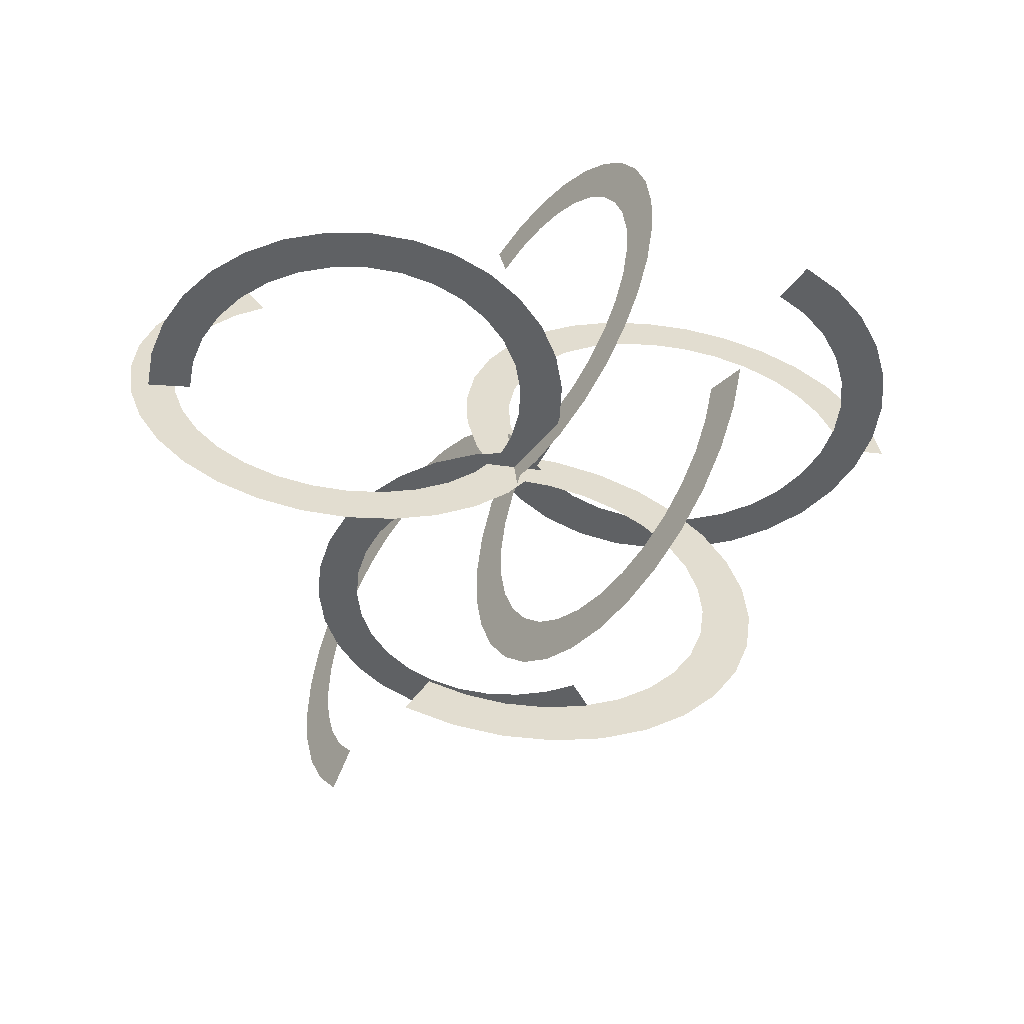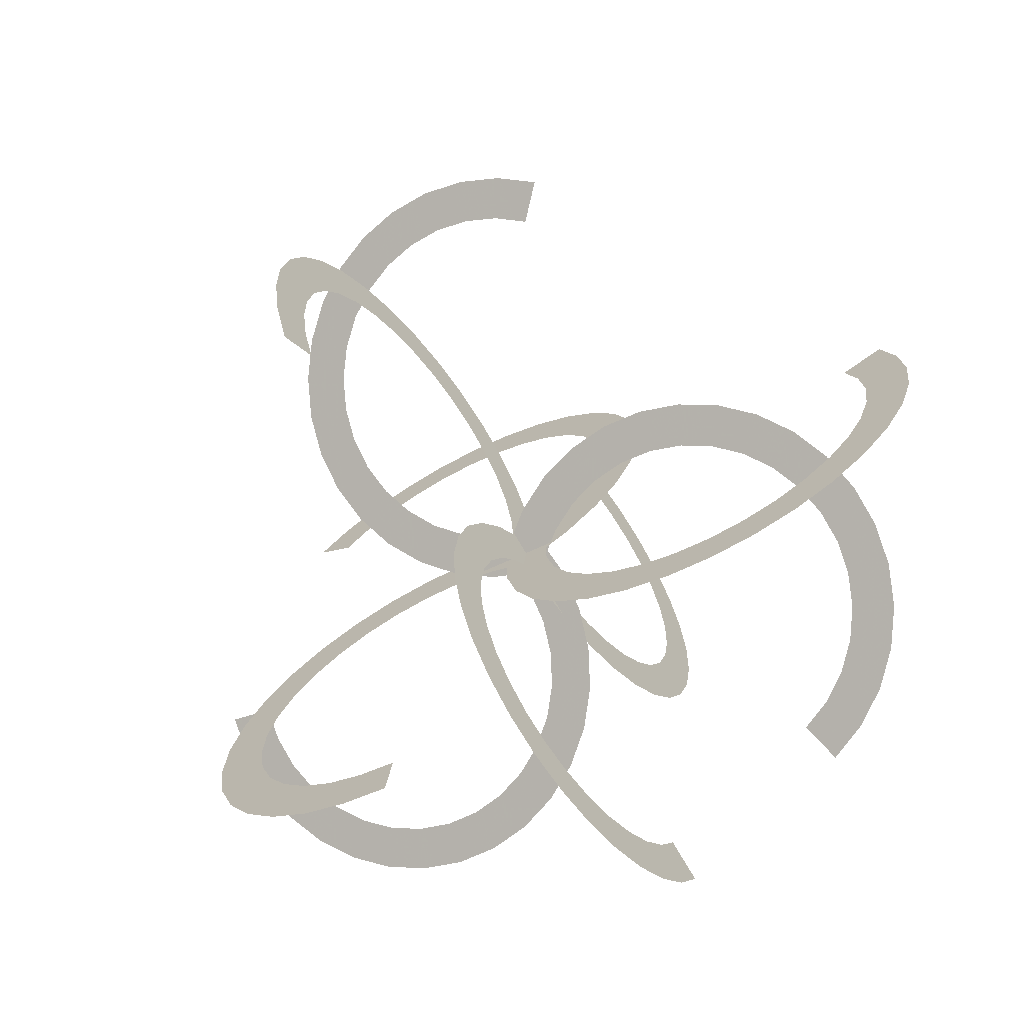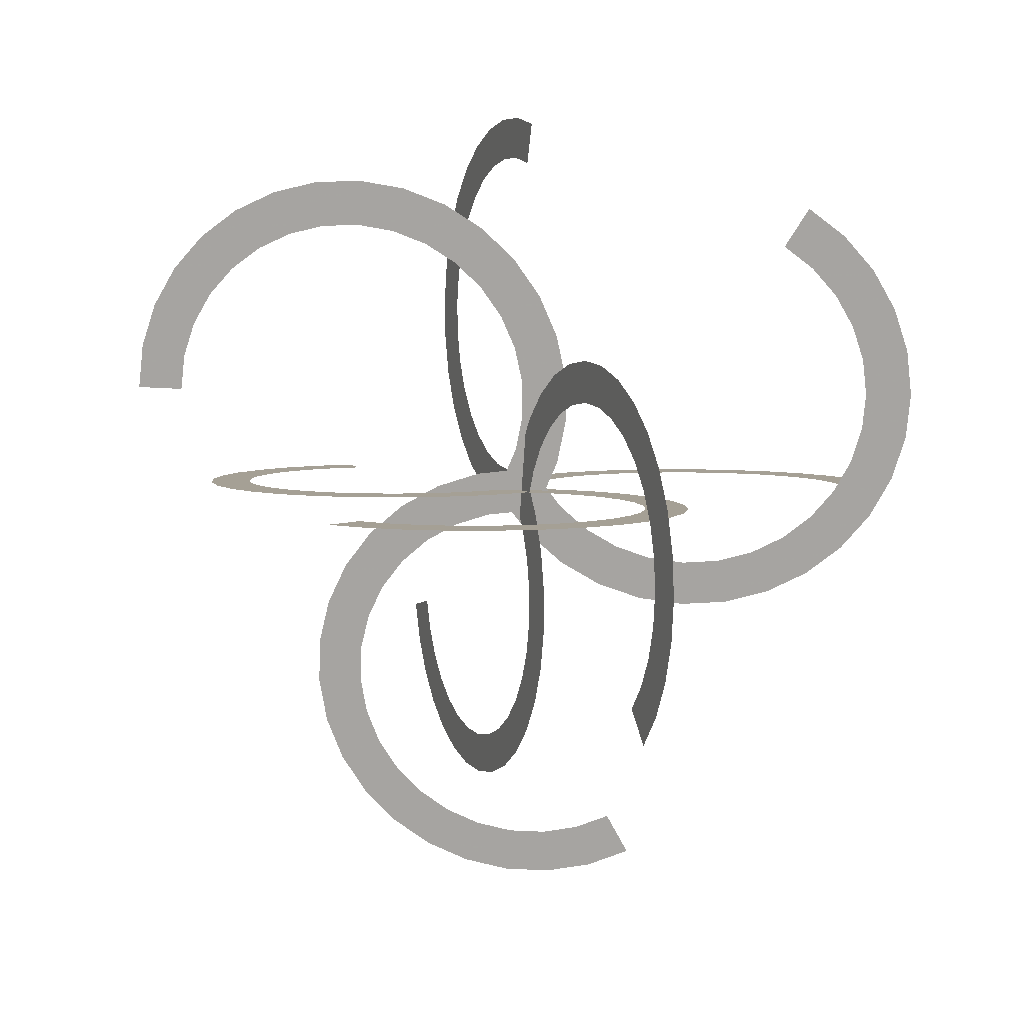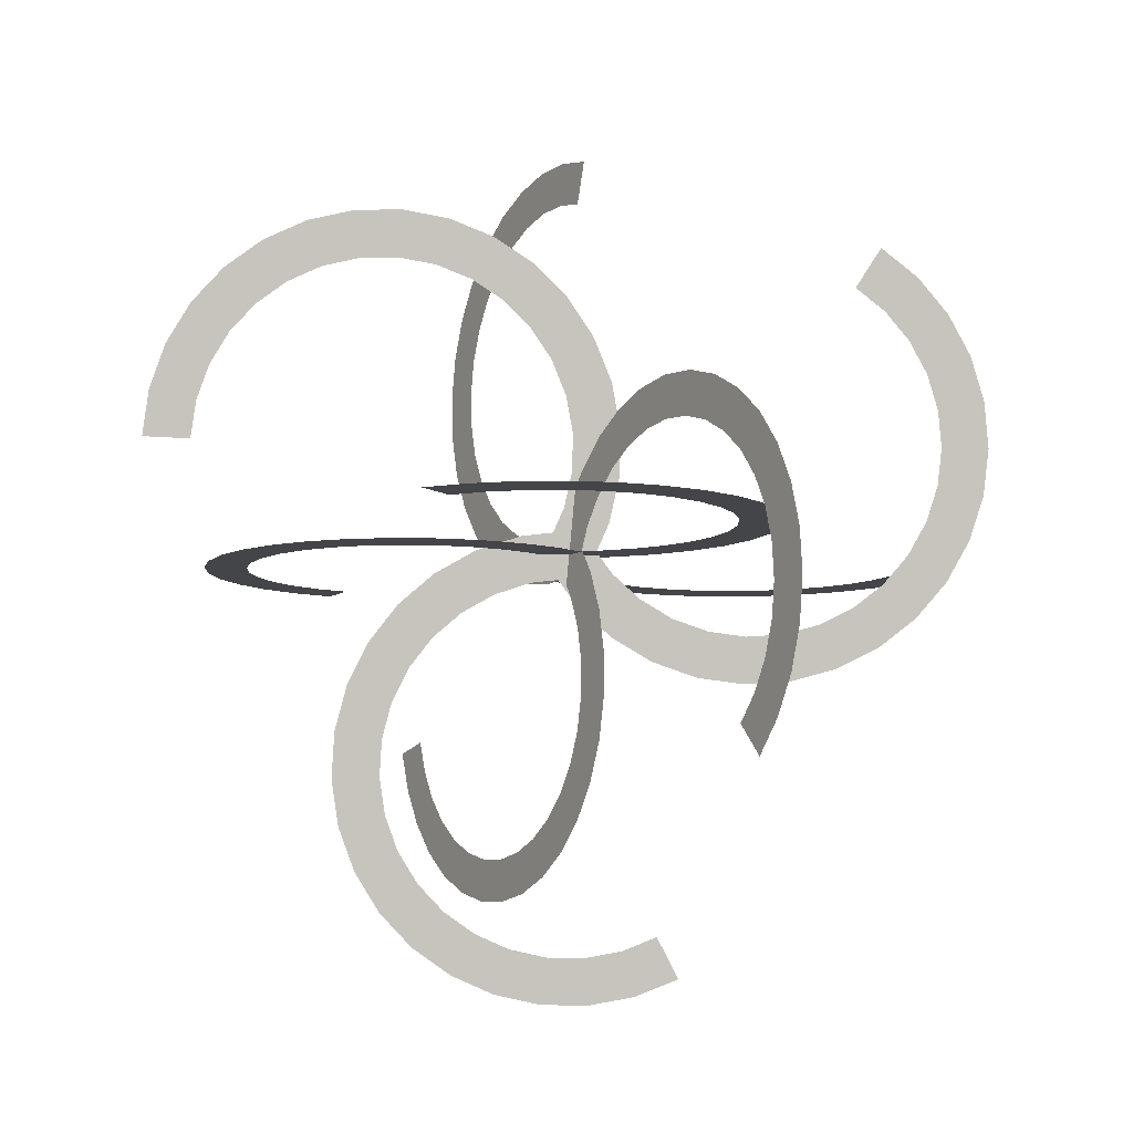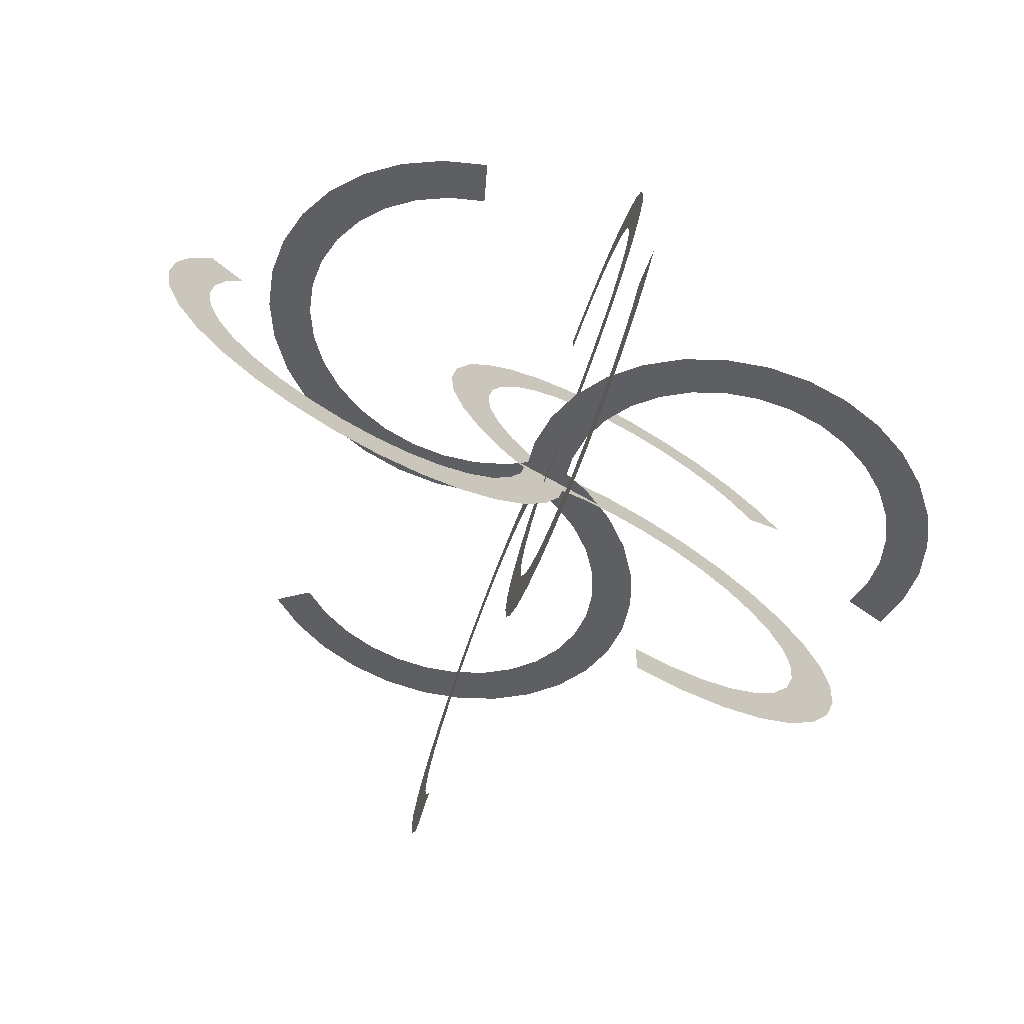
<metadata>
{"format":"obj","ext":"obj","renderer":"f3d","projection":"perspective","resolution":1024,"background":"white","views":[{"elev":-45.9,"azim":-91.4,"up":"+Z"},{"elev":-60.7,"azim":128.2,"up":"+Y"},{"elev":5.9,"azim":103.8,"up":"+Z"},{"elev":-8.6,"azim":94.4,"up":"+Z"},{"elev":-80.0,"azim":-110.6,"up":"+Y"}]}
</metadata>
<code>
g Plane01
v -4.286 10.65 110
v -5.359 -8e-06 110
v 6.217 8.518 110
v 5.359 -7e-06 110
v -1.111 20.88 110
v 8.755 16.69 110
v 4.04 30.27 110
v 12.87 24.2 110
v 10.96 38.44 110
v 18.4 30.73 110
v 19.37 45.07 110
v 25.13 36.03 110
v 28.93 49.89 110
v 32.77 39.89 110
v 39.26 52.71 110
v 41.03 42.14 110
v 49.95 53.41 110
v 49.57 42.7 110
v 60.56 51.96 110
v 58.06 41.54 110
v 70.67 48.43 110
v 66.14 38.72 110
v 79.87 42.96 110
v 73.5 34.34 110
v 87.8 35.76 110
v 79.83 28.59 110
v 94.13 27.12 110
v 84.89 21.68 110
v 98.61 17.4 110
v 88.48 13.91 110
v 101.1 6.976 110
v 90.44 5.577 110
v 101.4 -3.728 110
v 90.7 -2.98 110
v 99.58 -14.28 110
v 89.25 -11.42 110
v 95.7 -24.26 110
v 86.15 -19.4 110
f 1 2 3
f 4 3 2
f 5 1 6
f 3 6 1
f 7 5 8
f 6 8 5
f 9 7 10
f 8 10 7
f 11 9 12
f 10 12 9
f 13 11 14
f 12 14 11
f 15 13 16
f 14 16 13
f 17 15 18
f 16 18 15
f 19 17 20
f 18 20 17
f 21 19 22
f 20 22 19
f 23 21 24
f 22 24 21
f 25 23 26
f 24 26 23
f 27 25 28
f 26 28 25
f 29 27 30
f 28 30 27
f 31 29 32
f 30 32 29
f 33 31 34
f 32 34 31
f 35 33 36
f 34 36 33
f 37 35 38
f 36 38 35
g Plane02
v -7.084 -9.039 110
v 2.679 -4.641 110
v -10.48 1.125 110
v -2.679 4.641 110
v -17.53 -11.4 110
v -18.83 -0.7644 110
v -28.23 -11.64 110
v -27.39 -0.9512 110
v -38.77 -9.731 110
v -35.82 0.5722 110
v -48.72 -5.763 110
v -43.77 3.744 110
v -57.67 0.1089 110
v -50.93 8.438 110
v -65.28 7.648 110
v -57.01 14.47 110
v -71.23 16.55 110
v -61.76 21.58 110
v -75.28 26.46 110
v -65.01 29.51 110
v -77.28 36.98 110
v -66.6 37.92 110
v -77.14 47.69 110
v -66.49 46.48 110
v -74.87 58.16 110
v -64.67 54.84 110
v -70.55 67.96 110
v -61.23 62.68 110
v -64.37 76.7 110
v -56.29 69.67 110
v -56.57 84.04 110
v -50.05 75.54 110
v -47.47 89.67 110
v -42.77 80.04 110
v -37.42 93.38 110
v -34.74 83 110
v -26.84 95.01 110
v -26.28 84.31 110
f 39 40 41
f 42 41 40
f 43 39 44
f 41 44 39
f 45 43 46
f 44 46 43
f 47 45 48
f 46 48 45
f 49 47 50
f 48 50 47
f 51 49 52
f 50 52 49
f 53 51 54
f 52 54 51
f 55 53 56
f 54 56 53
f 57 55 58
f 56 58 55
f 59 57 60
f 58 60 57
f 61 59 62
f 60 62 59
f 63 61 64
f 62 64 61
f 65 63 66
f 64 66 63
f 67 65 68
f 66 68 65
f 69 67 70
f 68 70 67
f 71 69 72
f 70 72 69
f 73 71 74
f 72 74 71
f 75 73 76
f 74 76 73
g Plane03
v 11.37 -1.615 110
v 2.679 4.641 110
v 4.268 -9.643 110
v -2.679 -4.641 110
v 18.64 -9.479 110
v 10.08 -15.93 110
v 24.19 -18.63 110
v 14.52 -23.25 110
v 27.81 -28.71 110
v 17.41 -31.3 110
v 29.35 -39.31 110
v 18.64 -39.78 110
v 28.74 -50 110
v 18.16 -48.32 110
v 26.02 -60.36 110
v 15.98 -56.6 110
v 21.28 -69.96 110
v 12.19 -64.28 110
v 14.72 -78.43 110
v 6.949 -71.05 110
v 6.612 -85.42 110
v 0.464 -76.64 110
v -2.732 -90.65 110
v -7.005 -80.82 110
v -12.93 -93.91 110
v -15.16 -83.43 110
v -23.57 -95.08 110
v -23.67 -84.36 110
v -34.24 -94.1 110
v -32.19 -83.58 110
v -44.49 -91.01 110
v -40.39 -81.11 110
v -53.93 -85.95 110
v -47.93 -77.06 110
v -62.16 -79.1 110
v -54.51 -71.59 110
v -68.86 -70.75 110
v -59.87 -64.91 110
f 77 78 79
f 80 79 78
f 81 77 82
f 79 82 77
f 83 81 84
f 82 84 81
f 85 83 86
f 84 86 83
f 87 85 88
f 86 88 85
f 89 87 90
f 88 90 87
f 91 89 92
f 90 92 89
f 93 91 94
f 92 94 91
f 95 93 96
f 94 96 93
f 97 95 98
f 96 98 95
f 99 97 100
f 98 100 97
f 101 99 102
f 100 102 99
f 103 101 104
f 102 104 101
f 105 103 106
f 104 106 103
f 107 105 108
f 106 108 105
f 109 107 110
f 108 110 107
f 111 109 112
f 110 112 109
f 113 111 114
f 112 114 111
g Plane04
v -2.253 1.659 97.68
v 0.1863 -5.086 107
v -2.136 10.48 105.5
v -0.1864 5.086 113
v -4.669 10.17 89.9
v -4.068 17.28 99.29
v -6.964 20.1 84
v -5.903 25.22 94.57
v -9.047 31.06 80.22
v -7.568 33.98 91.55
v -10.83 42.61 78.7
v -8.997 43.21 90.33
v -12.25 54.27 79.52
v -10.13 52.54 90.98
v -13.25 65.59 82.62
v -10.93 61.59 93.47
v -13.78 76.11 87.9
v -11.35 69.99 97.69
v -13.82 85.4 95.14
v -11.38 77.42 103.5
v -13.38 93.1 104
v -11.03 83.58 110.6
v -12.46 98.89 114.3
v -10.3 88.21 118.8
v -11.11 102.5 125.4
v -9.221 91.13 127.6
v -9.388 103.9 137
v -7.84 92.22 136.9
v -7.351 102.9 148.5
v -6.212 91.44 146.1
v -5.087 99.66 159.6
v -4.402 88.83 155
v -2.686 94.22 169.8
v -2.482 84.47 163.1
v -0.2435 86.83 178.6
v -0.53 78.56 170.2
v 2.141 77.78 185.8
v 1.376 71.33 175.9
f 115 116 117
f 118 117 116
f 119 115 120
f 117 120 115
f 121 119 122
f 120 122 119
f 123 121 124
f 122 124 121
f 125 123 126
f 124 126 123
f 127 125 128
f 126 128 125
f 129 127 130
f 128 130 127
f 131 129 132
f 130 132 129
f 133 131 134
f 132 134 131
f 135 133 136
f 134 136 133
f 137 135 138
f 136 138 135
f 139 137 140
f 138 140 137
f 141 139 142
f 140 142 139
f 143 141 144
f 142 144 141
f 145 143 146
f 144 146 143
f 147 145 148
f 146 148 145
f 149 147 150
f 148 150 147
f 151 149 152
f 150 152 149
g Plane05
v 2.284 -11.58 114.5
v 0.953 0.04846 115.8
v 0.111 -9.346 103.1
v -0.953 -0.04845 104.2
v 3.18 -22.76 110.9
v 0.8273 -18.28 100.3
v 3.605 -33.05 105.2
v 1.167 -26.51 95.68
v 3.542 -42.02 97.55
v 1.117 -33.68 89.58
v 2.993 -49.33 88.33
v 0.678 -39.52 82.21
v 1.981 -54.67 77.88
v -0.1312 -43.8 73.86
v 0.5461 -57.84 66.63
v -1.278 -46.33 64.86
v -1.254 -58.7 55.02
v -2.718 -47.01 55.58
v -3.347 -57.22 43.52
v -4.391 -45.83 46.39
v -5.65 -53.46 32.6
v -6.231 -42.83 37.65
v -8.068 -47.57 22.69
v -8.165 -38.12 29.73
v -10.51 -39.79 14.18
v -10.11 -31.9 22.93
v -12.87 -30.43 7.435
v -12 -24.42 17.54
v -15.05 -19.87 2.708
v -13.75 -15.97 13.76
v -16.98 -8.521 0.1928
v -15.29 -6.9 11.75
v -18.56 3.149 -0.008955
v -16.56 2.43 11.59
v -19.75 14.68 2.111
v -17.5 11.64 13.28
v -20.48 25.59 6.466
v -18.09 20.37 16.76
f 153 154 155
f 156 155 154
f 157 153 158
f 155 158 153
f 159 157 160
f 158 160 157
f 161 159 162
f 160 162 159
f 163 161 164
f 162 164 161
f 165 163 166
f 164 166 163
f 167 165 168
f 166 168 165
f 169 167 170
f 168 170 167
f 171 169 172
f 170 172 169
f 173 171 174
f 172 174 171
f 175 173 176
f 174 176 173
f 177 175 178
f 176 178 175
f 179 177 180
f 178 180 177
f 181 179 182
f 180 182 179
f 183 181 184
f 182 184 181
f 185 183 186
f 184 186 183
f 187 185 188
f 186 188 185
f 189 187 190
f 188 190 187
g Plane06
v -0.03127 9.922 117.8
v -1.139 5.037 107.2
v 2.025 -1.132 121.4
v 1.139 -5.037 112.8
v 1.489 12.59 129.2
v 3.24 1.004 130.5
v 3.359 12.95 140.8
v 4.736 1.285 139.7
v 5.505 10.96 152.2
v 6.451 -0.3001 148.9
v 7.841 6.725 163
v 8.319 -3.688 157.5
v 10.27 0.4028 172.6
v 10.26 -8.742 165.2
v 12.7 -7.75 180.7
v 12.2 -15.26 171.7
v 15.03 -17.41 187.1
v 14.07 -22.98 176.7
v 17.17 -28.18 191.3
v 15.77 -31.59 180.1
v 19.03 -39.63 193.4
v 17.26 -40.75 181.8
v 20.53 -51.31 193.1
v 18.46 -50.09 181.5
v 21.62 -62.75 190.4
v 19.33 -59.23 179.4
v 22.25 -73.48 185.6
v 19.84 -67.8 175.6
v 22.4 -83.07 178.8
v 19.96 -75.47 170.1
v 22.06 -91.14 170.2
v 19.69 -81.93 163.2
v 21.25 -97.37 160.2
v 19.04 -86.9 155.3
v 19.99 -101.5 149.3
v 18.03 -90.21 146.5
v 18.34 -103.4 137.8
v 16.71 -91.71 137.3
f 191 192 193
f 194 193 192
f 195 191 196
f 193 196 191
f 197 195 198
f 196 198 195
f 199 197 200
f 198 200 197
f 201 199 202
f 200 202 199
f 203 201 204
f 202 204 201
f 205 203 206
f 204 206 203
f 207 205 208
f 206 208 205
f 209 207 210
f 208 210 207
f 211 209 212
f 210 212 209
f 213 211 214
f 212 214 211
f 215 213 216
f 214 216 213
f 217 215 218
f 216 218 215
f 219 217 220
f 218 220 217
f 221 219 222
f 220 222 219
f 223 221 224
f 222 224 221
f 225 223 226
f 224 226 223
f 227 225 228
f 226 228 225
g Plane07
v -7.985 -5.591 103.9
v 0.7623 0.5337 104.7
v -7.756 -5.431 114.6
v -0.7623 -0.5338 115.3
v -16.69 -11.68 105.3
v -14.71 -10.3 115.7
v -24.99 -17.5 108.7
v -21.35 -14.95 118.5
v -32.57 -22.81 114.1
v -27.41 -19.19 122.8
v -39.12 -27.39 121.2
v -32.64 -22.86 128.5
v -44.36 -31.06 129.8
v -36.84 -25.79 135.3
v -48.11 -33.68 139.5
v -39.83 -27.89 143.1
v -50.19 -35.14 149.9
v -41.5 -29.06 151.4
v -50.53 -35.38 160.6
v -41.77 -29.25 160
v -49.12 -34.4 171.2
v -40.64 -28.46 168.4
v -46.02 -32.22 181.2
v -38.16 -26.72 176.4
v -41.34 -28.94 190.3
v -34.42 -24.1 183.7
v -35.27 -24.7 198
v -29.57 -20.7 189.8
v -28.06 -19.65 204.1
v -23.81 -16.67 194.7
v -20 -14.01 208.3
v -17.36 -12.16 198.1
v -11.42 -7.993 210.5
v -10.5 -7.351 199.8
v -2.644 -1.851 210.5
v -3.485 -2.44 199.9
v 5.96 4.173 208.5
v 3.393 2.376 198.2
f 229 230 231
f 232 231 230
f 233 229 234
f 231 234 229
f 235 233 236
f 234 236 233
f 237 235 238
f 236 238 235
f 239 237 240
f 238 240 237
f 241 239 242
f 240 242 239
f 243 241 244
f 242 244 241
f 245 243 246
f 244 246 243
f 247 245 248
f 246 248 245
f 249 247 250
f 248 250 247
f 251 249 252
f 250 252 249
f 253 251 254
f 252 254 251
f 255 253 256
f 254 256 253
f 257 255 258
f 256 258 255
f 259 257 260
f 258 260 257
f 261 259 262
f 260 262 259
f 263 261 264
f 262 264 261
f 265 263 266
f 264 266 263
g Plane08
v 8.3 5.811 104.6
v 3.363 2.355 113.4
v 0.5839 0.4089 99.48
v -3.363 -2.355 106.6
v 11.69 8.187 94.72
v 3.296 2.308 91.58
v 13.4 9.385 84.22
v 4.664 3.266 83.19
v 13.36 9.358 73.51
v 4.633 3.244 74.63
v 11.58 8.107 63.02
v 3.205 2.244 66.25
v 8.116 5.683 53.18
v 0.437 0.306 58.38
v 3.116 2.182 44.39
v -3.56 -2.493 51.35
v -3.22 -2.255 36.98
v -8.626 -6.04 45.43
v -10.64 -7.45 31.27
v -14.56 -10.19 40.86
v -18.84 -13.19 27.47
v -21.11 -14.78 37.83
v -27.5 -19.26 25.75
v -28.04 -19.63 36.45
v -36.26 -25.39 26.17
v -35.04 -24.54 36.79
v -44.79 -31.36 28.72
v -41.85 -29.31 38.82
v -52.72 -36.91 33.28
v -48.2 -33.75 42.47
v -59.75 -41.84 39.69
v -53.82 -37.68 47.59
v -65.59 -45.93 47.68
v -58.49 -40.95 53.98
v -70.01 -49.02 56.93
v -62.02 -43.43 61.38
v -72.83 -50.99 67.07
v -64.27 -45 69.48
f 267 268 269
f 270 269 268
f 271 267 272
f 269 272 267
f 273 271 274
f 272 274 271
f 275 273 276
f 274 276 273
f 277 275 278
f 276 278 275
f 279 277 280
f 278 280 277
f 281 279 282
f 280 282 279
f 283 281 284
f 282 284 281
f 285 283 286
f 284 286 283
f 287 285 288
f 286 288 285
f 289 287 290
f 288 290 287
f 291 289 292
f 290 292 289
f 293 291 294
f 292 294 291
f 295 293 296
f 294 296 293
f 297 295 298
f 296 298 295
f 299 297 300
f 298 300 297
f 301 299 302
f 300 302 299
f 303 301 304
f 302 304 301
g Plane09
v -0.3142 -0.22 121.5
v -4.125 -2.888 111.8
v 7.172 5.022 115.9
v 4.125 2.888 108.2
v 4.995 3.498 130
v 11.42 7.994 122.7
v 11.59 8.116 137.1
v 16.69 11.69 128.3
v 19.21 13.45 142.4
v 22.78 15.95 132.6
v 27.54 19.28 145.7
v 29.44 20.61 135.3
v 36.25 25.38 147
v 36.4 25.49 136.3
v 44.99 31.5 146.1
v 43.39 30.38 135.6
v 53.41 37.4 143.1
v 50.12 35.1 133.2
v 61.17 42.83 138.1
v 56.33 39.44 129.2
v 67.97 47.59 131.3
v 61.76 43.24 123.8
v 73.52 51.48 123.1
v 66.2 46.35 117.1
v 77.6 54.34 113.6
v 69.46 48.64 109.6
v 80.06 56.06 103.3
v 71.42 50.01 101.3
v 80.78 56.56 92.62
v 72 50.42 92.81
v 79.75 55.84 81.99
v 71.18 49.84 84.31
v 77 53.92 71.82
v 68.98 48.3 76.18
v 72.65 50.87 62.52
v 65.5 45.87 68.75
v 66.87 46.82 54.47
v 60.88 42.63 62.31
f 305 306 307
f 308 307 306
f 309 305 310
f 307 310 305
f 311 309 312
f 310 312 309
f 313 311 314
f 312 314 311
f 315 313 316
f 314 316 313
f 317 315 318
f 316 318 315
f 319 317 320
f 318 320 317
f 321 319 322
f 320 322 319
f 323 321 324
f 322 324 321
f 325 323 326
f 324 326 323
f 327 325 328
f 326 328 325
f 329 327 330
f 328 330 327
f 331 329 332
f 330 332 329
f 333 331 334
f 332 334 331
f 335 333 336
f 334 336 333
f 337 335 338
f 336 338 335
f 339 337 340
f 338 340 337
f 341 339 342
f 340 342 339

</code>
